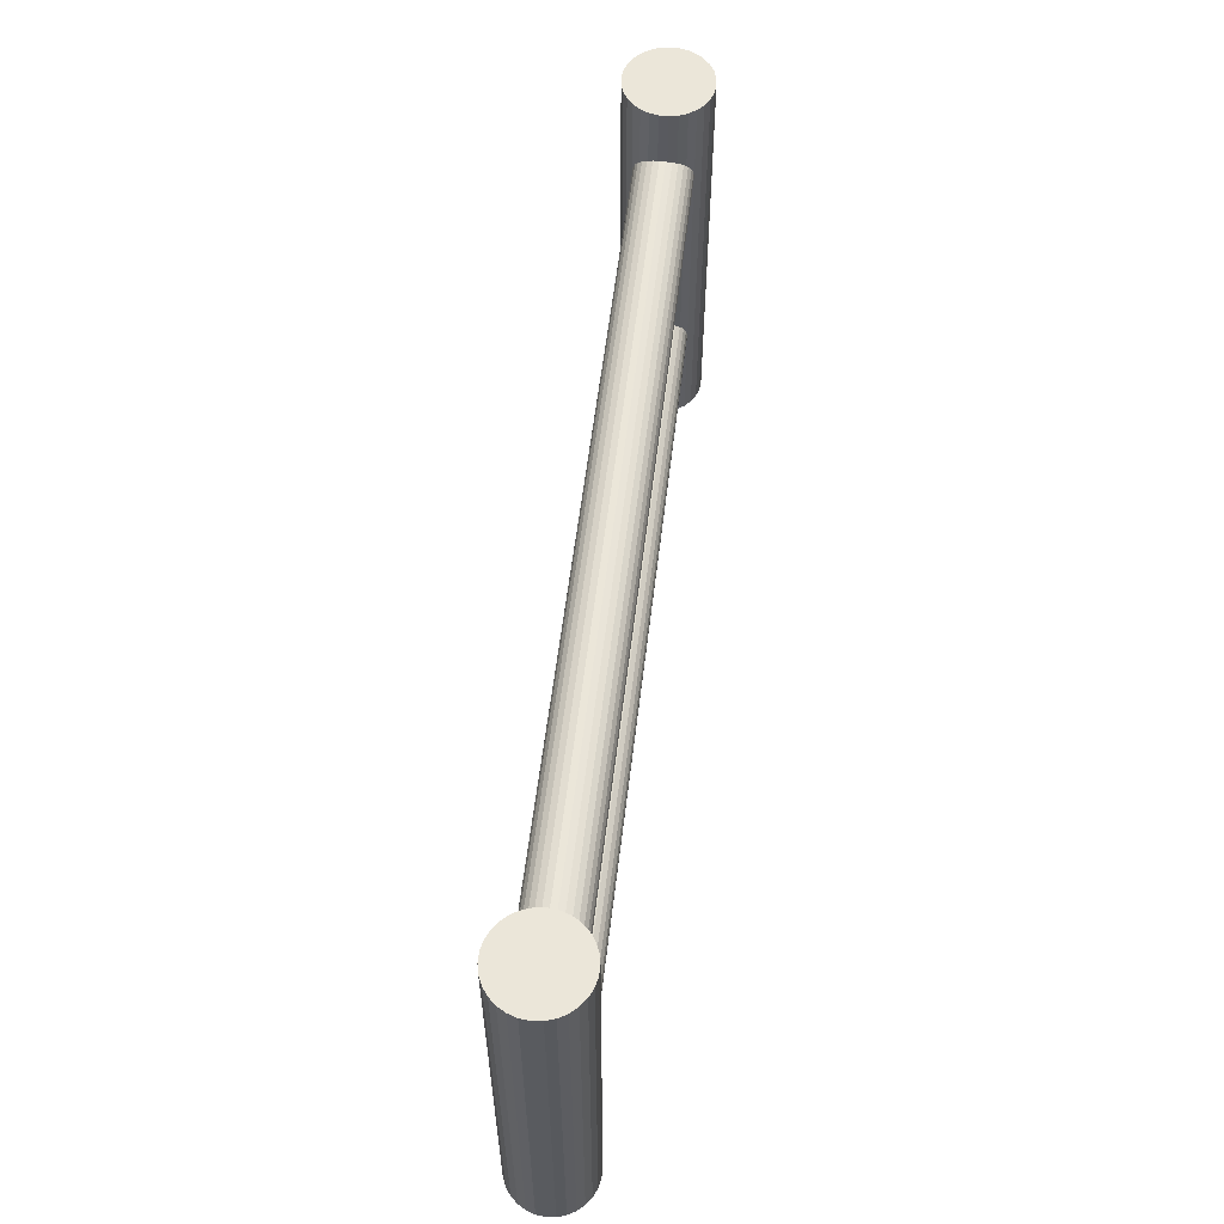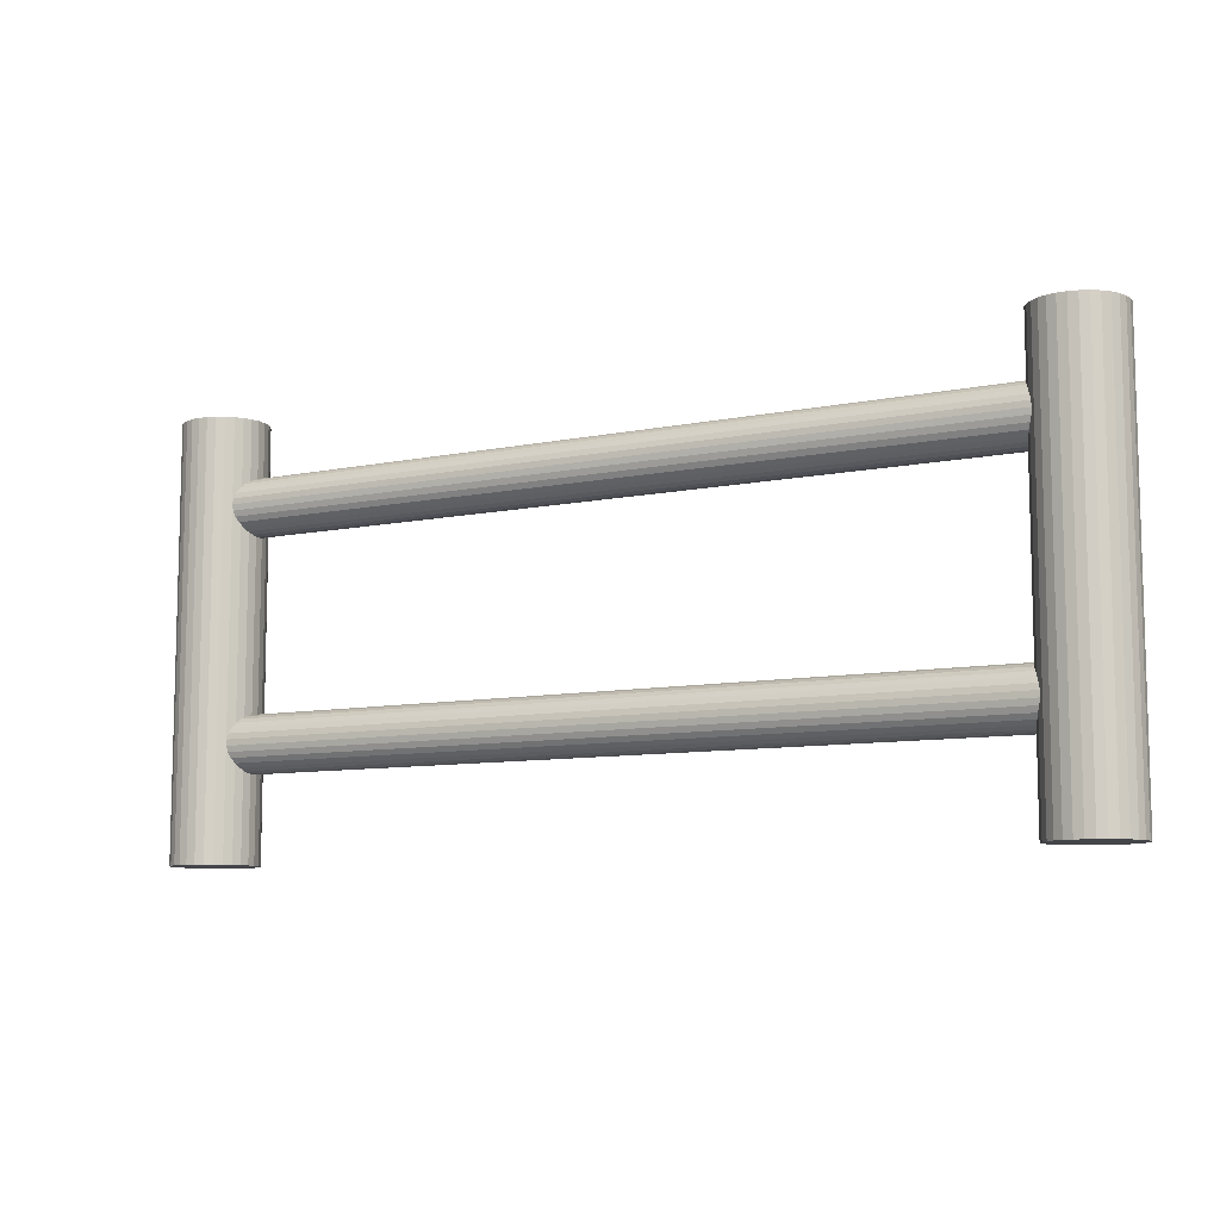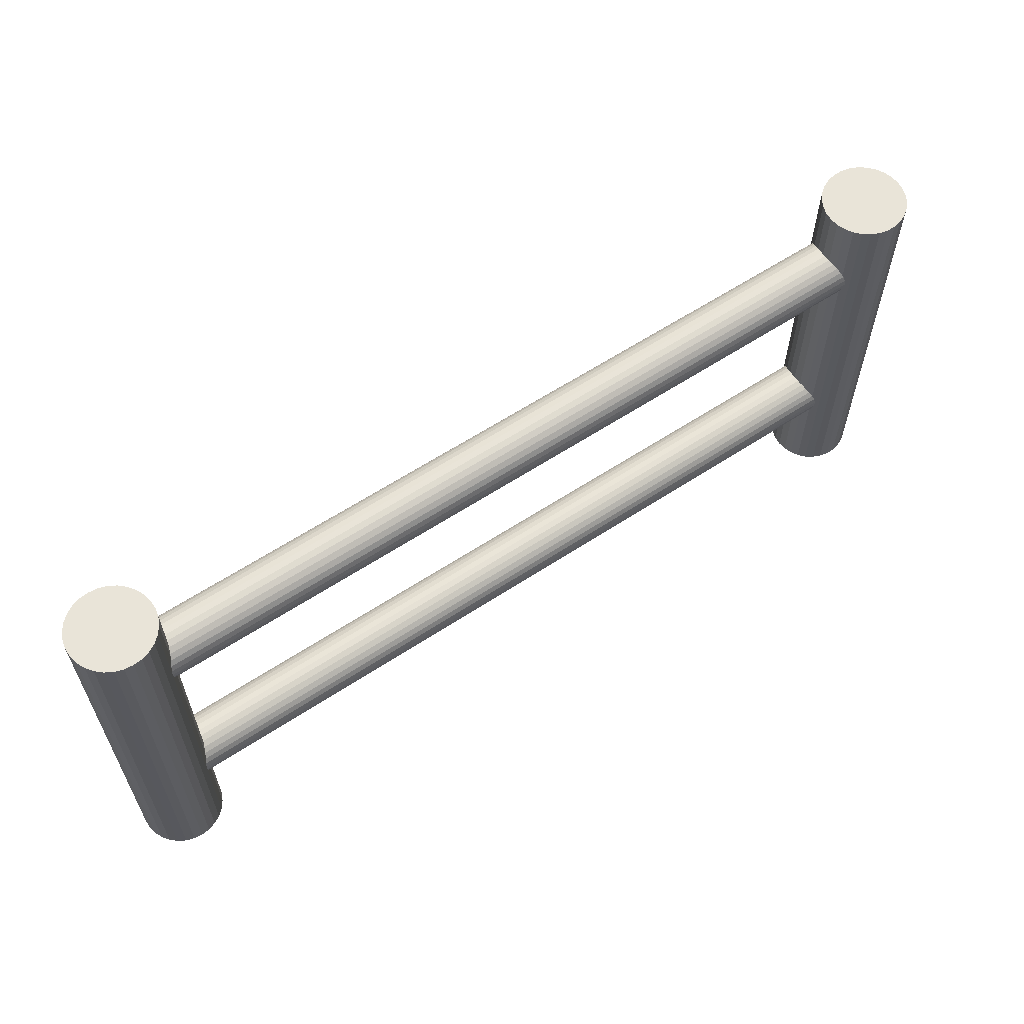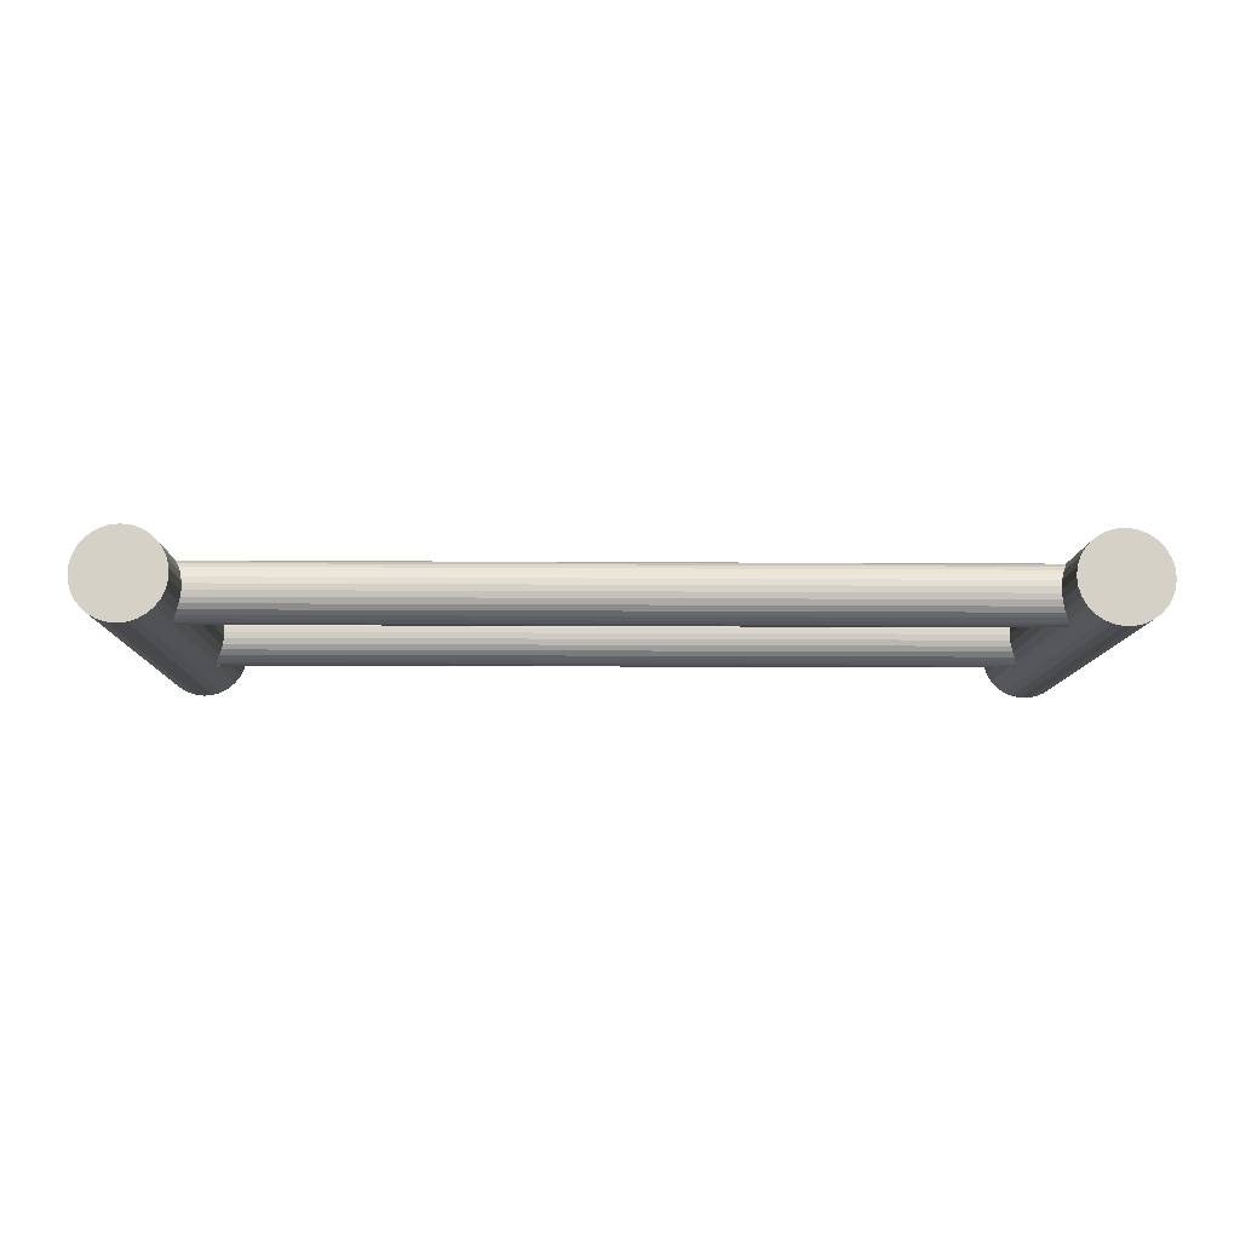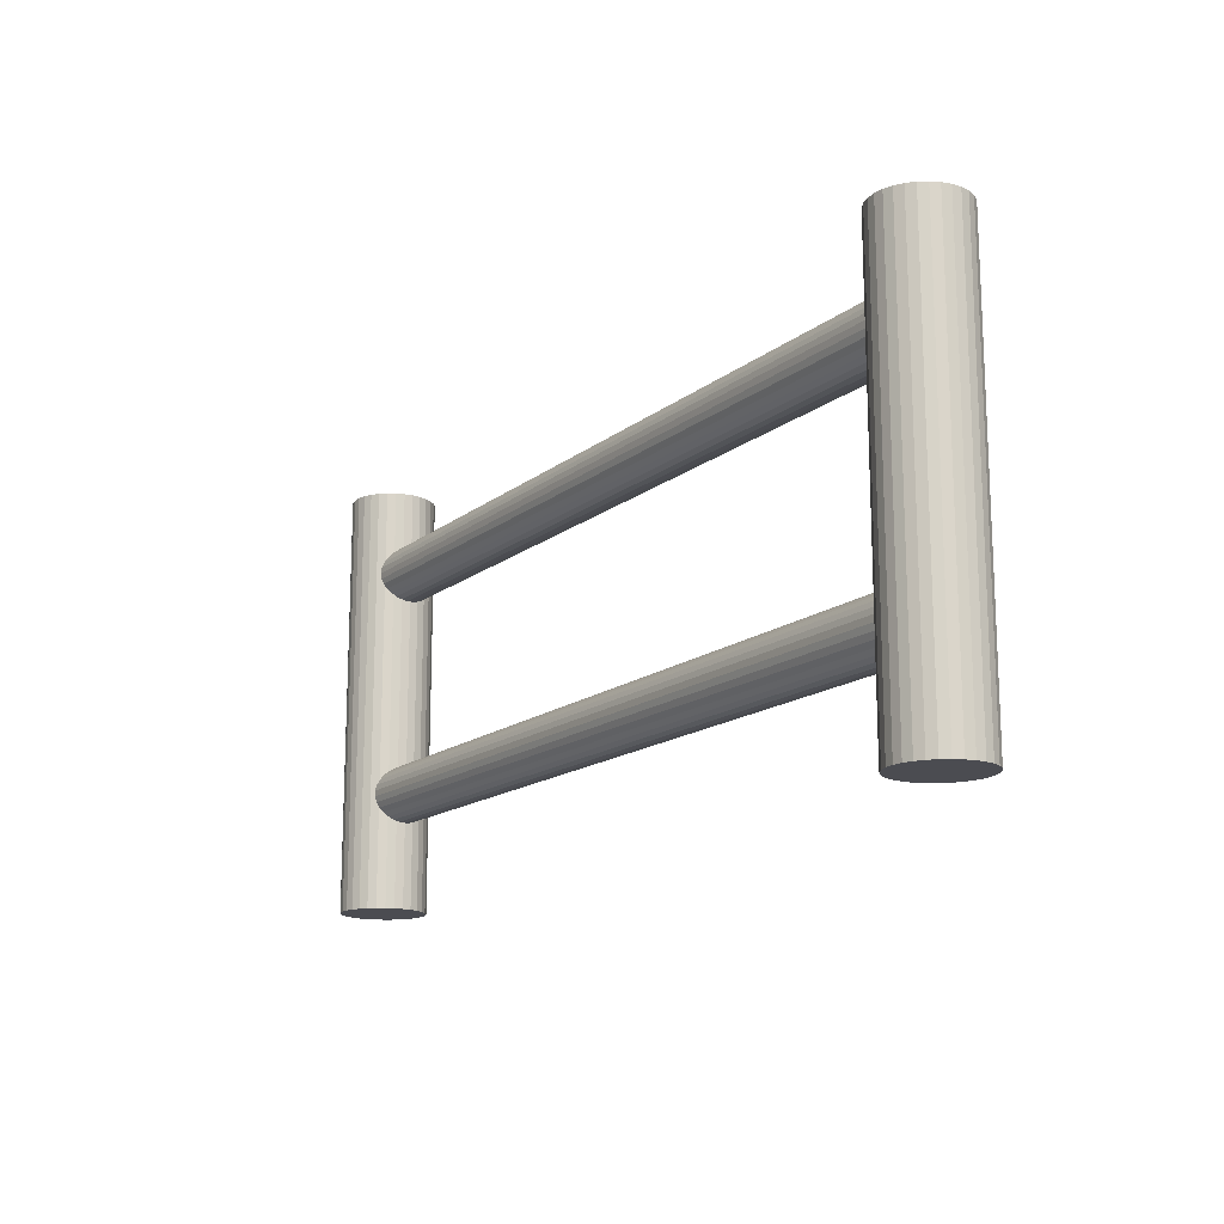
<metadata>
{"format":"obj","ext":"obj","renderer":"f3d","projection":"perspective","resolution":1024,"background":"white","views":[{"elev":57.6,"azim":-83.2,"up":"+Y"},{"elev":-9.0,"azim":-151.1,"up":"+Y"},{"elev":60.5,"azim":146.0,"up":"+Y"},{"elev":-10.3,"azim":178.9,"up":"+Z"},{"elev":-15.3,"azim":57.7,"up":"+Y"}]}
</metadata>
<code>
o Cylinder.001
v -1.5 0.5 0
v 1.5 0.5 -0
v -1.5 0.4978 -0.02079
v 1.5 0.4978 -0.02079
v -1.5 0.4914 -0.04067
v 1.5 0.4914 -0.04067
v -1.5 0.4809 -0.05878
v 1.5 0.4809 -0.05878
v -1.5 0.4669 -0.07431
v 1.5 0.4669 -0.07432
v -1.5 0.45 -0.0866
v 1.5 0.45 -0.0866
v -1.5 0.4309 -0.09511
v 1.5 0.4309 -0.09511
v -1.5 0.4105 -0.09945
v 1.5 0.4105 -0.09945
v -1.5 0.3895 -0.09945
v 1.5 0.3895 -0.09945
v -1.5 0.3691 -0.09511
v 1.5 0.3691 -0.09511
v -1.5 0.35 -0.0866
v 1.5 0.35 -0.0866
v -1.5 0.3331 -0.07431
v 1.5 0.3331 -0.07432
v -1.5 0.3191 -0.05878
v 1.5 0.3191 -0.05878
v -1.5 0.3086 -0.04067
v 1.5 0.3086 -0.04067
v -1.5 0.3022 -0.02079
v 1.5 0.3022 -0.02079
v -1.5 0.3 0
v 1.5 0.3 -0
v -1.5 0.3022 0.02079
v 1.5 0.3022 0.02079
v -1.5 0.3086 0.04067
v 1.5 0.3086 0.04067
v -1.5 0.3191 0.05878
v 1.5 0.3191 0.05878
v -1.5 0.3331 0.07432
v 1.5 0.3331 0.07431
v -1.5 0.35 0.0866
v 1.5 0.35 0.0866
v -1.5 0.3691 0.09511
v 1.5 0.3691 0.09511
v -1.5 0.3895 0.09945
v 1.5 0.3895 0.09945
v -1.5 0.4105 0.09945
v 1.5 0.4105 0.09945
v -1.5 0.4309 0.09511
v 1.5 0.4309 0.09511
v -1.5 0.45 0.0866
v 1.5 0.45 0.0866
v -1.5 0.4669 0.07432
v 1.5 0.4669 0.07431
v -1.5 0.4809 0.05878
v 1.5 0.4809 0.05878
v -1.5 0.4914 0.04067
v 1.5 0.4914 0.04067
v -1.5 0.4978 0.02079
v 1.5 0.4978 0.02079
v -1.65 0 0
v -1.65 1.5 0
v -1.647 0 -0.03119
v -1.647 1.5 -0.03119
v -1.637 0 -0.06101
v -1.637 1.5 -0.06101
v -1.621 0 -0.08817
v -1.621 1.5 -0.08817
v -1.6 0 -0.1115
v -1.6 1.5 -0.1115
v -1.575 0 -0.1299
v -1.575 1.5 -0.1299
v -1.546 0 -0.1427
v -1.546 1.5 -0.1427
v -1.516 0 -0.1492
v -1.516 1.5 -0.1492
v -1.484 0 -0.1492
v -1.484 1.5 -0.1492
v -1.454 0 -0.1427
v -1.454 1.5 -0.1427
v -1.425 0 -0.1299
v -1.425 1.5 -0.1299
v -1.4 0 -0.1115
v -1.4 1.5 -0.1115
v -1.379 0 -0.08817
v -1.379 1.5 -0.08817
v -1.363 0 -0.06101
v -1.363 1.5 -0.06101
v -1.353 0 -0.03119
v -1.353 1.5 -0.03119
v -1.35 0 0
v -1.35 1.5 0
v -1.353 0 0.03119
v -1.353 1.5 0.03119
v -1.363 0 0.06101
v -1.363 1.5 0.06101
v -1.379 0 0.08817
v -1.379 1.5 0.08817
v -1.4 0 0.1115
v -1.4 1.5 0.1115
v -1.425 0 0.1299
v -1.425 1.5 0.1299
v -1.454 0 0.1427
v -1.454 1.5 0.1427
v -1.484 0 0.1492
v -1.484 1.5 0.1492
v -1.516 0 0.1492
v -1.516 1.5 0.1492
v -1.546 0 0.1427
v -1.546 1.5 0.1427
v -1.575 0 0.1299
v -1.575 1.5 0.1299
v -1.6 0 0.1115
v -1.6 1.5 0.1115
v -1.621 0 0.08817
v -1.621 1.5 0.08817
v -1.637 0 0.06101
v -1.637 1.5 0.06101
v -1.647 0 0.03119
v -1.647 1.5 0.03119
v 1.5 1.287 0.05
v -1.5 1.287 0.05
v 1.5 1.274 0.06691
v -1.5 1.274 0.06691
v 1.5 1.259 0.0809
v -1.5 1.259 0.0809
v 1.5 1.241 0.09135
v -1.5 1.241 0.09136
v 1.5 1.221 0.09781
v -1.5 1.221 0.09781
v 1.5 1.2 0.1
v -1.5 1.2 0.1
v 1.5 1.179 0.09781
v -1.5 1.179 0.09781
v 1.5 1.159 0.09135
v -1.5 1.159 0.09136
v 1.5 1.141 0.0809
v -1.5 1.141 0.0809
v 1.5 1.126 0.06691
v -1.5 1.126 0.06691
v 1.5 1.113 0.05
v -1.5 1.113 0.05
v 1.5 1.105 0.0309
v -1.5 1.105 0.0309
v 1.5 1.101 0.01045
v -1.5 1.101 0.01045
v 1.5 1.101 -0.01045
v -1.5 1.101 -0.01045
v 1.5 1.105 -0.0309
v -1.5 1.105 -0.0309
v 1.5 1.113 -0.05
v -1.5 1.113 -0.05
v 1.5 1.126 -0.06691
v -1.5 1.126 -0.06691
v 1.5 1.141 -0.0809
v -1.5 1.141 -0.0809
v 1.5 1.159 -0.09136
v -1.5 1.159 -0.09135
v 1.5 1.179 -0.09781
v -1.5 1.179 -0.09781
v 1.5 1.2 -0.1
v -1.5 1.2 -0.1
v 1.5 1.221 -0.09781
v -1.5 1.221 -0.09781
v 1.5 1.241 -0.09136
v -1.5 1.241 -0.09135
v 1.5 1.259 -0.0809
v -1.5 1.259 -0.0809
v 1.5 1.274 -0.06691
v -1.5 1.274 -0.06691
v 1.5 1.287 -0.05
v -1.5 1.287 -0.05
v 1.5 1.295 -0.0309
v -1.5 1.295 -0.0309
v 1.5 1.299 -0.01045
v -1.5 1.299 -0.01045
v 1.5 1.299 0.01045
v -1.5 1.299 0.01045
v 1.5 1.295 0.0309
v -1.5 1.295 0.0309
v 1.5 0 -0.15
v 1.5 1.5 -0.15
v 1.531 0 -0.1467
v 1.531 1.5 -0.1467
v 1.561 0 -0.137
v 1.561 1.5 -0.137
v 1.588 0 -0.1214
v 1.588 1.5 -0.1214
v 1.611 0 -0.1004
v 1.611 1.5 -0.1004
v 1.63 0 -0.075
v 1.63 1.5 -0.075
v 1.643 0 -0.04635
v 1.643 1.5 -0.04635
v 1.649 0 -0.01568
v 1.649 1.5 -0.01568
v 1.649 0 0.01568
v 1.649 1.5 0.01568
v 1.643 0 0.04635
v 1.643 1.5 0.04635
v 1.63 0 0.075
v 1.63 1.5 0.075
v 1.611 0 0.1004
v 1.611 1.5 0.1004
v 1.588 0 0.1214
v 1.588 1.5 0.1214
v 1.561 0 0.137
v 1.561 1.5 0.137
v 1.531 0 0.1467
v 1.531 1.5 0.1467
v 1.5 0 0.15
v 1.5 1.5 0.15
v 1.469 0 0.1467
v 1.469 1.5 0.1467
v 1.439 0 0.137
v 1.439 1.5 0.137
v 1.412 0 0.1214
v 1.412 1.5 0.1214
v 1.389 0 0.1004
v 1.389 1.5 0.1004
v 1.37 0 0.075
v 1.37 1.5 0.075
v 1.357 0 0.04635
v 1.357 1.5 0.04635
v 1.351 0 0.01568
v 1.351 1.5 0.01568
v 1.351 0 -0.01568
v 1.351 1.5 -0.01568
v 1.357 0 -0.04635
v 1.357 1.5 -0.04635
v 1.37 0 -0.075
v 1.37 1.5 -0.075
v 1.389 0 -0.1004
v 1.389 1.5 -0.1004
v 1.412 0 -0.1214
v 1.412 1.5 -0.1214
v 1.439 0 -0.137
v 1.439 1.5 -0.137
v 1.469 0 -0.1467
v 1.469 1.5 -0.1467
f 2 3 1
f 4 5 3
f 6 7 5
f 8 9 7
f 10 11 9
f 12 13 11
f 14 15 13
f 16 17 15
f 18 19 17
f 20 21 19
f 22 23 21
f 24 25 23
f 26 27 25
f 28 29 27
f 30 31 29
f 32 33 31
f 34 35 33
f 36 37 35
f 38 39 37
f 40 41 39
f 42 43 41
f 44 45 43
f 46 47 45
f 48 49 47
f 50 51 49
f 52 53 51
f 54 55 53
f 56 57 55
f 10 58 42
f 58 59 57
f 60 1 59
f 23 39 55
f 62 63 61
f 64 65 63
f 66 67 65
f 68 69 67
f 70 71 69
f 71 74 73
f 74 75 73
f 76 77 75
f 78 79 77
f 79 82 81
f 82 83 81
f 84 85 83
f 86 87 85
f 88 89 87
f 90 91 89
f 92 93 91
f 94 95 93
f 96 97 95
f 98 99 97
f 100 101 99
f 102 103 101
f 104 105 103
f 106 107 105
f 108 109 107
f 110 111 109
f 112 113 111
f 114 115 113
f 116 117 115
f 94 86 70
f 118 119 117
f 120 61 119
f 67 83 99
f 122 123 121
f 124 125 123
f 126 127 125
f 128 129 127
f 130 131 129
f 132 133 131
f 134 135 133
f 136 137 135
f 138 139 137
f 140 141 139
f 142 143 141
f 144 145 143
f 146 147 145
f 148 149 147
f 150 151 149
f 152 153 151
f 154 155 153
f 156 157 155
f 158 159 157
f 160 161 159
f 162 163 161
f 164 165 163
f 166 167 165
f 168 169 167
f 170 171 169
f 172 173 171
f 174 175 173
f 176 177 175
f 154 146 130
f 178 179 177
f 180 121 179
f 143 159 175
f 182 183 181
f 184 185 183
f 186 187 185
f 188 189 187
f 190 191 189
f 192 193 191
f 194 195 193
f 196 197 195
f 198 199 197
f 200 201 199
f 202 203 201
f 204 205 203
f 206 207 205
f 208 209 207
f 210 211 209
f 212 213 211
f 214 215 213
f 216 217 215
f 218 219 217
f 220 221 219
f 222 223 221
f 224 225 223
f 226 227 225
f 228 229 227
f 230 231 229
f 232 233 231
f 234 235 233
f 236 237 235
f 222 206 190
f 238 239 237
f 240 181 239
f 187 203 219
f 2 4 3
f 4 6 5
f 6 8 7
f 8 10 9
f 10 12 11
f 12 14 13
f 14 16 15
f 16 18 17
f 18 20 19
f 20 22 21
f 22 24 23
f 24 26 25
f 26 28 27
f 28 30 29
f 30 32 31
f 32 34 33
f 34 36 35
f 36 38 37
f 38 40 39
f 40 42 41
f 42 44 43
f 44 46 45
f 46 48 47
f 48 50 49
f 50 52 51
f 52 54 53
f 54 56 55
f 56 58 57
f 6 4 2
f 2 60 58
f 58 56 54
f 54 52 58
f 52 50 58
f 50 48 46
f 46 44 50
f 44 42 50
f 42 40 38
f 38 36 42
f 36 34 42
f 34 32 30
f 30 28 26
f 26 24 22
f 22 20 26
f 20 18 26
f 18 16 10
f 16 14 10
f 14 12 10
f 10 8 6
f 6 2 58
f 34 30 26
f 10 6 58
f 58 50 42
f 42 34 10
f 34 26 10
f 26 18 10
f 58 60 59
f 60 2 1
f 59 1 3
f 3 5 59
f 5 7 59
f 7 9 11
f 11 13 15
f 15 17 19
f 19 21 23
f 23 25 27
f 27 29 31
f 31 33 35
f 35 37 39
f 39 41 43
f 43 45 39
f 45 47 39
f 47 49 55
f 49 51 55
f 51 53 55
f 55 57 59
f 7 11 15
f 15 19 23
f 23 27 39
f 27 31 39
f 31 35 39
f 55 59 7
f 7 15 23
f 39 47 55
f 55 7 23
f 62 64 63
f 64 66 65
f 66 68 67
f 68 70 69
f 70 72 71
f 71 72 74
f 74 76 75
f 76 78 77
f 78 80 79
f 79 80 82
f 82 84 83
f 84 86 85
f 86 88 87
f 88 90 89
f 90 92 91
f 92 94 93
f 94 96 95
f 96 98 97
f 98 100 99
f 100 102 101
f 102 104 103
f 104 106 105
f 106 108 107
f 108 110 109
f 110 112 111
f 112 114 113
f 114 116 115
f 116 118 117
f 66 64 62
f 62 120 66
f 120 118 66
f 118 116 110
f 116 114 110
f 114 112 110
f 110 108 106
f 106 104 110
f 104 102 110
f 102 100 94
f 100 98 94
f 98 96 94
f 94 92 90
f 90 88 86
f 86 84 82
f 82 80 78
f 78 76 70
f 76 74 70
f 74 72 70
f 70 68 66
f 94 90 86
f 86 82 70
f 82 78 70
f 70 66 102
f 66 118 102
f 118 110 102
f 102 94 70
f 118 120 119
f 120 62 61
f 119 61 63
f 63 65 67
f 67 69 71
f 71 73 75
f 75 77 79
f 79 81 75
f 81 83 75
f 83 85 87
f 87 89 91
f 91 93 95
f 95 97 99
f 99 101 103
f 103 105 99
f 105 107 99
f 107 109 111
f 111 113 115
f 115 117 119
f 119 63 67
f 67 71 83
f 71 75 83
f 83 87 99
f 87 91 99
f 91 95 99
f 107 111 99
f 111 115 99
f 115 119 67
f 115 67 99
f 122 124 123
f 124 126 125
f 126 128 127
f 128 130 129
f 130 132 131
f 132 134 133
f 134 136 135
f 136 138 137
f 138 140 139
f 140 142 141
f 142 144 143
f 144 146 145
f 146 148 147
f 148 150 149
f 150 152 151
f 152 154 153
f 154 156 155
f 156 158 157
f 158 160 159
f 160 162 161
f 162 164 163
f 164 166 165
f 166 168 167
f 168 170 169
f 170 172 171
f 172 174 173
f 174 176 175
f 176 178 177
f 126 124 122
f 122 180 178
f 178 176 174
f 174 172 178
f 172 170 178
f 170 168 166
f 166 164 170
f 164 162 170
f 162 160 154
f 160 158 154
f 158 156 154
f 154 152 150
f 150 148 146
f 146 144 142
f 142 140 138
f 138 136 130
f 136 134 130
f 134 132 130
f 130 128 126
f 126 122 178
f 154 150 146
f 146 142 130
f 142 138 130
f 130 126 178
f 178 170 130
f 170 162 130
f 162 154 130
f 178 180 179
f 180 122 121
f 179 121 123
f 123 125 179
f 125 127 179
f 127 129 131
f 131 133 127
f 133 135 127
f 135 137 139
f 139 141 135
f 141 143 135
f 143 145 151
f 145 147 151
f 147 149 151
f 151 153 155
f 155 157 159
f 159 161 163
f 163 165 159
f 165 167 159
f 167 169 171
f 171 173 175
f 175 177 127
f 177 179 127
f 151 155 143
f 155 159 143
f 167 171 175
f 127 135 143
f 159 167 175
f 175 127 143
f 182 184 183
f 184 186 185
f 186 188 187
f 188 190 189
f 190 192 191
f 192 194 193
f 194 196 195
f 196 198 197
f 198 200 199
f 200 202 201
f 202 204 203
f 204 206 205
f 206 208 207
f 208 210 209
f 210 212 211
f 212 214 213
f 214 216 215
f 216 218 217
f 218 220 219
f 220 222 221
f 222 224 223
f 224 226 225
f 226 228 227
f 228 230 229
f 230 232 231
f 232 234 233
f 234 236 235
f 236 238 237
f 186 184 182
f 182 240 238
f 238 236 234
f 234 232 238
f 232 230 238
f 230 228 222
f 228 226 222
f 226 224 222
f 222 220 218
f 218 216 222
f 216 214 222
f 214 212 210
f 210 208 206
f 206 204 198
f 204 202 198
f 202 200 198
f 198 196 190
f 196 194 190
f 194 192 190
f 190 188 186
f 186 182 190
f 182 238 190
f 214 210 222
f 210 206 222
f 238 230 190
f 230 222 190
f 206 198 190
f 238 240 239
f 240 182 181
f 239 181 187
f 181 183 187
f 183 185 187
f 187 189 191
f 191 193 195
f 195 197 199
f 199 201 195
f 201 203 195
f 203 205 207
f 207 209 211
f 211 213 219
f 213 215 219
f 215 217 219
f 219 221 223
f 223 225 219
f 225 227 219
f 227 229 231
f 231 233 227
f 233 235 227
f 235 237 239
f 187 191 195
f 203 207 219
f 207 211 219
f 235 239 187
f 187 195 203
f 219 227 235
f 235 187 219

</code>
